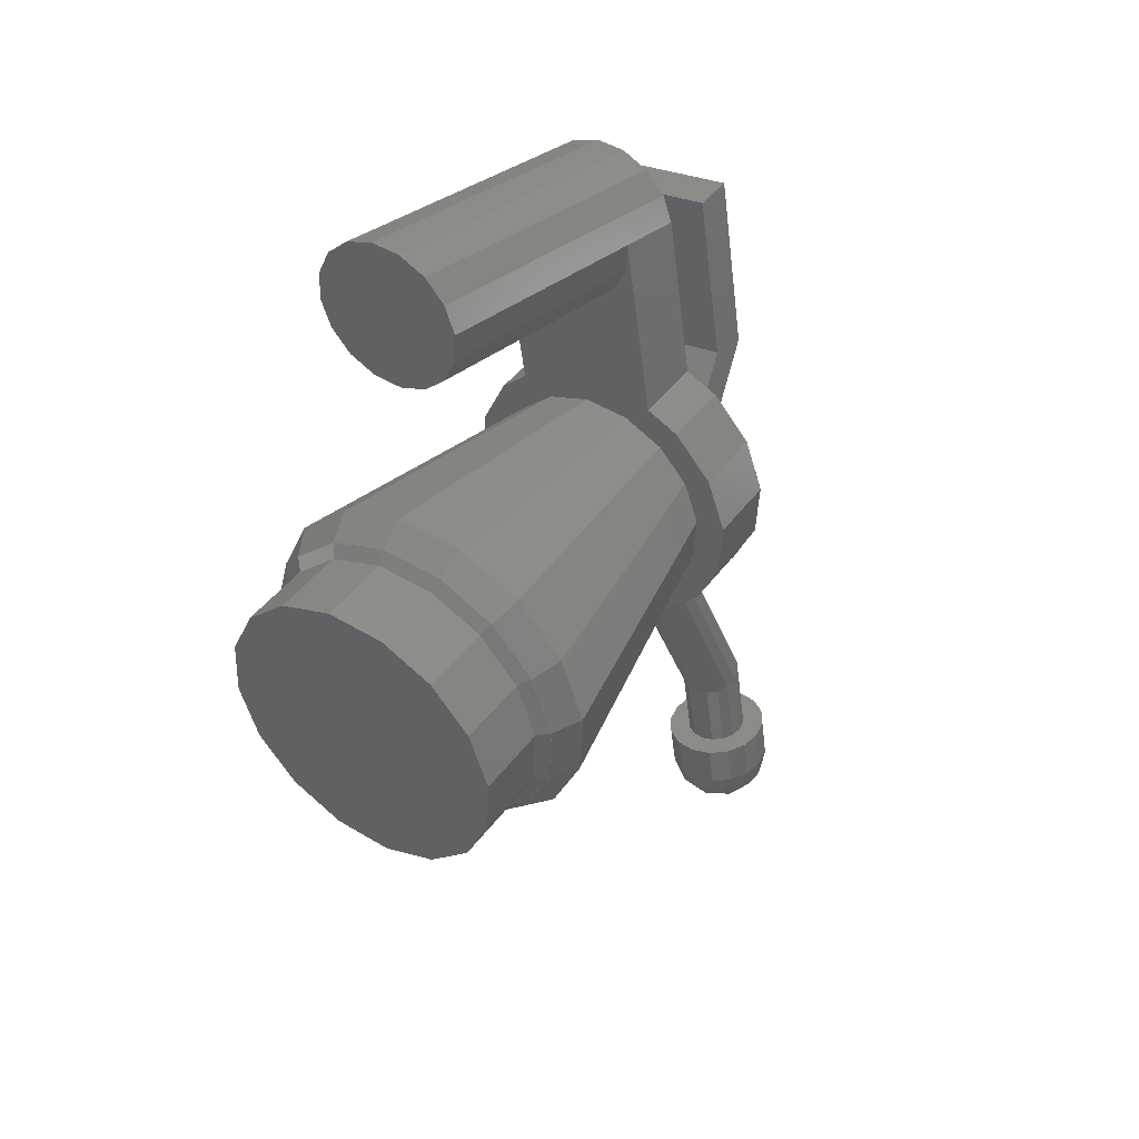
<metadata>
{"format":"stl","ext":"stl","renderer":"f3d","projection":"perspective","resolution":1024,"background":"white","views":[{"elev":28.3,"azim":-145.4,"up":"+Z"}]}
</metadata>
<code>
# stl→obj: 435 verts, 618 faces
v 0.16 -0.2213 -0.3953
v 0.1225 -0.2159 -0.3708
v 0.16 -0.1682 -0.1562
v 0 -0.2106 -0.3471
v -0.16 -0.1682 -0.1562
v -0.1225 -0.2159 -0.3708
v -0.16 -0.2213 -0.3953
v 0.16 -0.3775 -0.3606
v 0.16 -0.2973 0
v 0.1225 -0.372 -0.3361
v 0 -0.3668 -0.3124
v -0.16 -0.2973 0
v -0.1225 -0.372 -0.3361
v -0.16 -0.3775 -0.3606
v 0.1216 -0.521 -0.6058
v 0.1182 -0.5196 -0.5997
v 0 -0.5332 -0.6031
v 0.2208 -0.4835 -0.5907
v 0.2272 -0.4884 -0.6131
v 0.2862 -0.4447 -0.581
v 0.2944 -0.4535 -0.6208
v 0.311 -0.4254 -0.5762
v 0.32 -0.4362 -0.6247
v 0 -0.5474 -0.7245
v 0.1216 -0.5347 -0.7273
v 0.208 -0.5087 -0.7331
v 0.2688 -0.4794 -0.7396
v 0.2944 -0.4626 -0.7434
v 0 -0.5377 -0.8348
v 0.1216 -0.5275 -0.8174
v 0.208 -0.4989 -0.8238
v 0.2272 -0.4855 -0.8464
v 0 -0.5174 -0.9082
v 0.1216 -0.5114 -0.8833
v 0.1216 -0.5001 -0.912
v 0 -0.5056 -0.937
v 0 -0.4254 -0.5762
v -0.1182 -0.5196 -0.5997
v -0.1216 -0.521 -0.6058
v -0.2208 -0.4835 -0.5907
v -0.2272 -0.4884 -0.6131
v -0.2862 -0.4447 -0.581
v -0.2944 -0.4535 -0.6208
v -0.311 -0.4254 -0.5762
v -0.32 -0.4362 -0.6247
v -0.1216 -0.5347 -0.7273
v -0.208 -0.5087 -0.7331
v -0.2688 -0.4794 -0.7396
v -0.2944 -0.4626 -0.7434
v -0.1216 -0.5275 -0.8174
v -0.208 -0.4989 -0.8238
v -0.2272 -0.4855 -0.8464
v -0.1216 -0.5114 -0.8833
v -0.1216 -0.5001 -0.912
v 0 0.5788 -0.8504
v 0.32 0.5788 -0.8504
v 0.2956 0.5523 -0.9699
v 0.2263 0.5297 -1.071
v 0.1225 0.5147 -1.139
v -0 0.5094 -1.163
v -0.1225 0.5147 -1.139
v -0.2263 0.5297 -1.071
v -0.2956 0.5523 -0.9699
v -0.32 0.5788 -0.8504
v -0.2956 0.6054 -0.7308
v -0.2263 0.6279 -0.6295
v -0.1225 0.643 -0.5618
v 0 0.6483 -0.538
v 0.1225 0.643 -0.5618
v 0.2263 0.6279 -0.6295
v 0.2956 0.6054 -0.7308
v 0 -0.4362 -0.6247
v 0.2956 -0.4096 -0.5052
v 0.2263 -0.3871 -0.4038
v -0 -0.3668 -0.3124
v -0.2263 -0.3871 -0.4038
v -0.2956 -0.4096 -0.5052
v -0.16 0.4401 -0
v -0.1478 0.4534 0.05976
v 0 0.4401 0
v -0.1131 0.4647 0.1104
v -0.06123 0.4722 0.1443
v -0 0.4748 0.1562
v 0.06123 0.4722 0.1443
v 0.1131 0.4647 0.1104
v 0.1478 0.4534 0.05976
v 0.16 0.4401 0
v 0.1478 0.4268 -0.05976
v 0.1131 0.4156 -0.1104
v 0.06123 0.408 -0.1443
v 0 0.4054 -0.1562
v -0.06123 0.408 -0.1443
v -0.1131 0.4156 -0.1104
v -0.1478 0.4268 -0.05976
v -0.16 0.4401 0
v 0 -0.2973 0
v 0.1478 -0.284 0.05976
v 0.1131 -0.2728 0.1104
v 0.06123 -0.2652 0.1443
v -0 -0.2626 0.1562
v -0.06123 -0.2652 0.1443
v -0.1131 -0.2728 0.1104
v -0.1478 -0.284 0.05976
v -0.16 -0.2973 -0
v 0 -0.1682 -0.1562
v 0.06123 -0.1655 -0.1443
v 0.1131 -0.158 -0.1104
v 0.1478 -0.1467 -0.05976
v 0.16 -0.1334 0
v -0.16 -0.1334 0
v -0.1478 -0.1467 -0.05976
v -0.1131 -0.158 -0.1104
v -0.06123 -0.1655 -0.1443
v 0.12 -0.8284 -1.541
v 0.1109 -0.7836 -1.551
v 0 -0.8284 -1.541
v 0.08485 -0.7456 -1.56
v 0.04592 -0.7202 -1.565
v 0 -0.7113 -1.567
v -0.04592 -0.7202 -1.565
v -0.08485 -0.7456 -1.56
v -0.1109 -0.7836 -1.551
v -0.12 -0.8284 -1.541
v -0.1109 -0.8733 -1.531
v -0.08485 -0.9113 -1.523
v -0.04592 -0.9366 -1.517
v -0 -0.9456 -1.515
v 0.04592 -0.9366 -1.517
v 0.08485 -0.9113 -1.523
v 0.1109 -0.8733 -1.531
v 0.12 -0.8502 -1.639
v 0.1109 -0.8601 -1.684
v 0.1109 -0.8053 -1.649
v 0.09403 -0.8101 -1.702
v 0.08485 -0.7673 -1.657
v 0.05272 -0.7698 -1.711
v 0.04592 -0.742 -1.663
v 0 -0.7519 -1.708
v 0 -0.733 -1.665
v 0.08485 -0.8686 -1.722
v 0.05272 -0.8191 -1.742
v 0 -0.7858 -1.74
v 0.04592 -0.8742 -1.747
v 0 -0.8294 -1.757
v 0 -0.8762 -1.756
v 0 -0.919 -1.737
v 0 -0.9514 -1.703
v 0.05272 -0.922 -1.719
v 0 -0.9683 -1.66
v 0.05272 -0.9534 -1.67
v 0.09403 -0.9131 -1.679
v 0 -0.9673 -1.613
v 0.04592 -0.9584 -1.615
v 0.08485 -0.933 -1.62
v 0.1109 -0.895 -1.629
v -0.04592 -0.8742 -1.747
v -0.05272 -0.8191 -1.742
v -0.08485 -0.8686 -1.722
v -0.05272 -0.7698 -1.711
v -0.09403 -0.8101 -1.702
v -0.1109 -0.8601 -1.684
v -0.04592 -0.742 -1.663
v -0.08485 -0.7673 -1.657
v -0.1109 -0.8053 -1.649
v -0.12 -0.8502 -1.639
v -0.1109 -0.895 -1.629
v -0.09403 -0.9131 -1.679
v -0.08485 -0.933 -1.62
v -0.05272 -0.9534 -1.67
v -0.04592 -0.9584 -1.615
v -0.05272 -0.922 -1.719
v 0.14 -0.5349 -0.3774
v 0.14 -0.4282 -0.5769
v -0.14 -0.4282 -0.5769
v -0.14 -0.5349 -0.3774
v 0.14 -0.627 -0.3774
v -0.14 -0.627 -0.3774
v -0.14 -0.5096 -0.5972
v 0.14 -0.5096 -0.5972
v 0.14 -0.4524 -0.00652
v 0.14 -0.5402 0.013
v -0.14 -0.5402 0.013
v -0.14 -0.4524 -0.00652
v 0.32 0.4227 -0.8156
v 0.2956 0.3961 -0.9352
v 0.2263 0.3736 -1.036
v 0.1225 0.3585 -1.104
v 0 0.3532 -1.128
v 0 0.5094 -1.163
v -0.1225 0.3585 -1.104
v -0.2263 0.3736 -1.036
v -0.2956 0.3961 -0.9352
v -0.32 0.4227 -0.8156
v -0.2956 0.4493 -0.6961
v -0.2263 0.4718 -0.5948
v -0.1225 0.4868 -0.5271
v -0 0.4921 -0.5033
v -0 0.6483 -0.538
v 0.1225 0.4868 -0.5271
v 0.2263 0.4718 -0.5948
v 0.2956 0.4493 -0.6961
v 0.3454 0.4032 -0.8113
v 0.314 0.4276 -0.8168
v 0.2901 0.4536 -0.6995
v 0.3191 0.4318 -0.6823
v 0.222 0.4756 -0.6001
v 0.2442 0.4561 -0.573
v 0.1202 0.4904 -0.5337
v 0.1322 0.4723 -0.4999
v -0 0.4956 -0.5104
v -0 0.478 -0.4743
v 0 0.478 -0.4743
v 0 0.4956 -0.5104
v -0.1202 0.4904 -0.5337
v -0.1322 0.4723 -0.4999
v -0.222 0.4756 -0.6001
v -0.2442 0.4561 -0.573
v -0.2901 0.4536 -0.6995
v -0.3191 0.4318 -0.6823
v -0.314 0.4276 -0.8168
v -0.3454 0.4032 -0.8113
v -0.2901 0.4015 -0.934
v -0.3191 0.3745 -0.9403
v -0.222 0.3795 -1.033
v -0.2442 0.3503 -1.05
v -0.1202 0.3647 -1.1
v -0.1322 0.3341 -1.123
v 0 0.3596 -1.123
v 0 0.3284 -1.148
v -0 0.3284 -1.148
v -0 0.3596 -1.123
v 0.1202 0.3647 -1.1
v 0.1322 0.3341 -1.123
v 0.222 0.3795 -1.033
v 0.2442 0.3503 -1.05
v 0.2901 0.4015 -0.934
v 0.3191 0.3745 -0.9403
v 0.3802 0.3446 -0.7983
v 0.3456 0.4032 -0.8113
v 0.3193 0.4318 -0.6823
v 0.3512 0.3761 -0.6563
v 0.2444 0.4561 -0.5729
v 0.2688 0.4028 -0.536
v 0.1323 0.4723 -0.4998
v 0.1455 0.4206 -0.4556
v -0 0.478 -0.4741
v -0 0.4269 -0.4274
v 0 0.4269 -0.4274
v 0 0.478 -0.4741
v -0.1323 0.4723 -0.4998
v -0.1455 0.4206 -0.4556
v -0.2444 0.4561 -0.5729
v -0.2688 0.4028 -0.536
v -0.3193 0.4318 -0.6823
v -0.3512 0.3761 -0.6563
v -0.3456 0.4032 -0.8113
v -0.3802 0.3446 -0.7983
v -0.3193 0.3745 -0.9404
v -0.3512 0.3131 -0.9402
v -0.2444 0.3503 -1.05
v -0.2688 0.2864 -1.061
v -0.1323 0.3341 -1.123
v -0.1455 0.2686 -1.141
v 0 0.3284 -1.149
v 0 0.2623 -1.169
v -0 0.2623 -1.169
v -0 0.3284 -1.149
v 0.1323 0.3341 -1.123
v 0.1455 0.2686 -1.141
v 0.2444 0.3503 -1.05
v 0.2688 0.2864 -1.061
v 0.3193 0.3745 -0.9404
v 0.3512 0.3131 -0.9402
v -0 0.427 -0.4274
v -0 -0.2251 -0.4121
v 0.09696 -0.2293 -0.4309
v 0.1454 0.4208 -0.4556
v 0.1792 -0.2412 -0.4845
v 0.2687 0.4029 -0.536
v 0.2341 -0.259 -0.5648
v 0.3511 0.3761 -0.6563
v 0.2534 -0.28 -0.6594
v 0.38 0.3446 -0.7983
v -0.38 0.3446 -0.7983
v -0.2534 -0.28 -0.6594
v -0.2341 -0.259 -0.5648
v -0.3511 0.3761 -0.6563
v -0.1792 -0.2412 -0.4845
v -0.2687 0.4029 -0.536
v -0.09696 -0.2293 -0.4309
v -0.1454 0.4208 -0.4556
v 0 -0.2251 -0.4121
v 0 0.427 -0.4274
v 0 0.2622 -1.169
v 0 -0.335 -0.9067
v -0.09696 -0.3308 -0.8879
v -0.1454 0.2684 -1.141
v -0.1792 -0.3189 -0.8343
v -0.2687 0.2863 -1.061
v -0.2341 -0.3011 -0.754
v -0.3511 0.3131 -0.9402
v 0.2341 -0.3011 -0.754
v 0.3511 0.3131 -0.9402
v 0.1792 -0.3189 -0.8343
v 0.2687 0.2863 -1.061
v 0.09696 -0.3308 -0.8879
v 0.1454 0.2684 -1.141
v -0 -0.335 -0.9067
v -0 0.2622 -1.169
v 0.24 -0.28 -0.6594
v 0.32 -0.28 -0.6594
v 0.2956 -0.3066 -0.7789
v 0.2217 -0.3 -0.749
v 0.2263 -0.3291 -0.8802
v 0.1697 -0.3169 -0.825
v 0.1225 -0.3442 -0.9479
v 0.09184 -0.3282 -0.8758
v -0 -0.3495 -0.9717
v -0 -0.3321 -0.8936
v -0.1225 -0.3442 -0.9479
v -0.09184 -0.3282 -0.8758
v -0.2263 -0.3291 -0.8802
v -0.1697 -0.3169 -0.825
v -0.2956 -0.3066 -0.7789
v -0.2217 -0.3 -0.749
v -0.32 -0.28 -0.6594
v -0.24 -0.28 -0.6594
v -0.2956 -0.2535 -0.5399
v -0.2217 -0.2601 -0.5698
v -0.2263 -0.2309 -0.4386
v -0.1697 -0.2432 -0.4938
v -0.1225 -0.2159 -0.3709
v -0.09184 -0.2319 -0.443
v 0 -0.228 -0.4252
v 0.1225 -0.2159 -0.3709
v 0.09184 -0.2319 -0.443
v 0.2263 -0.2309 -0.4386
v 0.1697 -0.2432 -0.4938
v 0.2956 -0.2535 -0.5399
v 0.2217 -0.2601 -0.5698
v -0 -0.2106 -0.3471
v -0.2956 -0.4628 -0.7442
v -0.2263 -0.4853 -0.8455
v -0.1225 -0.5004 -0.9132
v 0 -0.3495 -0.9717
v 0.1225 -0.5004 -0.9132
v 0.2263 -0.4853 -0.8455
v 0.2956 -0.4628 -0.7442
v -0 -0.1682 -0.1562
v -0 0.4054 -0.1562
v 0.07 -0.7844 -1.363
v 0.07 -0.4403 -0.8231
v 0.06467 -0.4629 -0.8087
v 0.06467 -0.807 -1.348
v 0.0495 -0.482 -0.7965
v 0.0495 -0.8261 -1.336
v 0.02679 -0.4948 -0.7883
v 0.02679 -0.8389 -1.328
v 0 -0.4993 -0.7855
v 0 -0.8434 -1.325
v -0.02679 -0.4948 -0.7883
v -0.02679 -0.8389 -1.328
v -0.0495 -0.482 -0.7965
v -0.0495 -0.8261 -1.336
v -0.06467 -0.4629 -0.8087
v -0.06467 -0.807 -1.348
v -0.07 -0.4403 -0.8231
v -0.07 -0.7844 -1.363
v -0.06467 -0.4177 -0.8375
v -0.06467 -0.7618 -1.377
v -0.0495 -0.3986 -0.8497
v -0.0495 -0.7427 -1.389
v -0.02679 -0.3858 -0.8579
v -0.02679 -0.7299 -1.397
v -0 -0.3813 -0.8608
v -0 -0.7254 -1.4
v 0.02679 -0.3858 -0.8579
v 0.02679 -0.7299 -1.397
v 0.0495 -0.3986 -0.8497
v 0.0495 -0.7427 -1.389
v 0.06467 -0.4177 -0.8375
v 0.06467 -0.7618 -1.377
v 0.07 -0.7937 -1.385
v 0.07 -0.8284 -1.541
v 0.06467 -0.8023 -1.547
v 0.06467 -0.7676 -1.391
v 0.0495 -0.7801 -1.552
v 0.0495 -0.7454 -1.396
v 0.02679 -0.7653 -1.555
v 0.02679 -0.7306 -1.399
v -0 -0.7601 -1.556
v -0.02679 -0.7653 -1.555
v -0.02679 -0.7306 -1.399
v -0.0495 -0.7801 -1.552
v -0.0495 -0.7454 -1.396
v -0.06467 -0.8023 -1.547
v -0.06467 -0.7676 -1.391
v -0.07 -0.8284 -1.541
v -0.07 -0.7937 -1.385
v -0.06467 -0.8546 -1.535
v -0.06467 -0.8199 -1.379
v -0.0495 -0.8768 -1.53
v -0.0495 -0.842 -1.374
v -0.02679 -0.8916 -1.527
v -0.02679 -0.8568 -1.371
v 0 -0.8968 -1.526
v 0 -0.862 -1.37
v 0.02679 -0.8916 -1.527
v 0.02679 -0.8568 -1.371
v 0.0495 -0.8768 -1.53
v 0.0495 -0.842 -1.374
v 0.06467 -0.8546 -1.535
v 0.06467 -0.8199 -1.379
v -0 -0.733 -1.665
v -0 -0.7113 -1.567
v 0 -0.9456 -1.515
v 0 -0.7254 -1.4
v 0.02679 -0.7304 -1.398
v 0.0495 -0.7446 -1.392
v 0.06467 -0.7659 -1.383
v 0.07 -0.791 -1.373
v 0.06467 -0.8162 -1.363
v 0.0495 -0.8375 -1.354
v 0.02679 -0.8517 -1.348
v -0 -0.8567 -1.346
v -0 -0.8434 -1.325
v -0.02679 -0.7304 -1.398
v -0.0495 -0.7446 -1.392
v -0.06467 -0.7659 -1.383
v -0.07 -0.791 -1.373
v -0.06467 -0.8162 -1.363
v -0.0495 -0.8375 -1.354
v -0.02679 -0.8517 -1.348
v 0 -0.8567 -1.346
v -0 -0.862 -1.37
f 1 2 3
f 4 3 2
f 3 4 5
f 6 5 4
f 5 6 7
f 8 9 10
f 11 10 9
f 11 9 12
f 12 13 11
f 13 12 14
f 15 16 17
f 15 18 16
f 15 19 18
f 19 20 18
f 19 21 20
f 21 22 20
f 21 23 22
f 24 15 17
f 24 25 15
f 25 19 15
f 25 26 19
f 26 21 19
f 26 27 21
f 27 23 21
f 27 28 23
f 29 25 24
f 29 30 25
f 25 30 26
f 26 30 31
f 26 31 27
f 28 27 31
f 28 31 32
f 33 30 29
f 33 34 30
f 30 34 31
f 32 31 34
f 32 34 35
f 36 34 33
f 36 35 34
f 17 16 37
f 16 18 37
f 18 20 37
f 20 22 37
f 17 38 39
f 38 40 39
f 40 41 39
f 40 42 41
f 42 43 41
f 42 44 43
f 44 45 43
f 17 39 24
f 39 46 24
f 39 41 46
f 41 47 46
f 41 43 47
f 43 48 47
f 43 45 48
f 45 49 48
f 24 46 29
f 46 50 29
f 47 50 46
f 51 50 47
f 48 51 47
f 51 48 49
f 52 51 49
f 29 50 33
f 50 53 33
f 51 53 50
f 53 51 52
f 54 53 52
f 33 53 36
f 53 54 36
f 37 38 17
f 37 40 38
f 37 42 40
f 37 44 42
f 55 56 57
f 55 57 58
f 55 58 59
f 55 59 60
f 55 60 61
f 55 61 62
f 55 62 63
f 55 63 64
f 55 64 65
f 55 65 66
f 55 66 67
f 55 67 68
f 55 68 69
f 55 69 70
f 55 70 71
f 55 71 56
f 72 23 73
f 72 73 74
f 72 74 10
f 72 10 75
f 72 75 13
f 72 13 76
f 72 76 77
f 72 77 45
f 78 79 80
f 79 81 80
f 81 82 80
f 82 83 80
f 83 84 80
f 84 85 80
f 85 86 80
f 86 87 80
f 87 88 80
f 88 89 80
f 89 90 80
f 90 91 80
f 91 92 80
f 92 93 80
f 93 94 80
f 94 95 80
f 96 9 97
f 96 97 98
f 96 98 99
f 96 99 100
f 96 100 101
f 96 101 102
f 96 102 103
f 96 103 104
f 105 106 3
f 106 107 3
f 107 108 3
f 108 109 3
f 110 111 5
f 111 112 5
f 112 113 5
f 113 105 5
f 114 115 116
f 115 117 116
f 117 118 116
f 118 119 116
f 119 120 116
f 120 121 116
f 121 122 116
f 122 123 116
f 123 124 116
f 124 125 116
f 125 126 116
f 126 127 116
f 127 128 116
f 128 129 116
f 129 130 116
f 130 114 116
f 131 132 133
f 132 134 133
f 133 134 135
f 134 136 135
f 135 136 137
f 136 138 137
f 137 138 139
f 132 140 134
f 140 141 134
f 134 141 136
f 141 142 136
f 136 142 138
f 140 143 141
f 143 144 141
f 141 144 142
f 143 145 144
f 146 145 143
f 147 146 148
f 148 146 143
f 148 143 140
f 149 147 150
f 150 147 148
f 150 148 151
f 151 148 140
f 151 140 132
f 152 149 153
f 153 149 150
f 153 150 154
f 154 150 151
f 154 151 155
f 155 151 132
f 155 132 131
f 144 145 156
f 142 144 157
f 157 144 156
f 157 156 158
f 138 142 159
f 159 142 157
f 159 157 160
f 160 157 158
f 160 158 161
f 139 138 162
f 162 138 159
f 162 159 163
f 163 159 160
f 163 160 164
f 164 160 161
f 164 161 165
f 165 161 166
f 161 167 166
f 166 167 168
f 167 169 168
f 168 169 170
f 169 149 170
f 170 149 152
f 161 158 167
f 158 171 167
f 167 171 169
f 171 147 169
f 169 147 149
f 158 156 171
f 156 146 171
f 171 146 147
f 156 145 146
f 1 109 9
f 1 9 8
f 14 12 110
f 14 110 7
f 172 173 174
f 172 174 175
f 176 177 178
f 176 178 179
f 176 179 173
f 176 173 172
f 172 180 181
f 172 181 176
f 175 174 178
f 175 178 177
f 177 182 183
f 177 183 175
f 56 184 185
f 56 185 57
f 57 185 186
f 57 186 58
f 58 186 187
f 58 187 59
f 59 187 188
f 59 188 189
f 189 188 190
f 189 190 61
f 61 190 191
f 61 191 62
f 62 191 192
f 62 192 63
f 63 192 193
f 63 193 64
f 64 193 194
f 64 194 65
f 65 194 195
f 65 195 66
f 66 195 196
f 66 196 67
f 67 196 197
f 67 197 198
f 198 197 199
f 198 199 69
f 69 199 200
f 69 200 70
f 70 200 201
f 70 201 71
f 71 201 184
f 71 184 56
f 202 203 204
f 202 204 205
f 205 204 206
f 205 206 207
f 207 206 208
f 207 208 209
f 209 208 210
f 209 210 211
f 212 213 214
f 212 214 215
f 215 214 216
f 215 216 217
f 217 216 218
f 217 218 219
f 219 218 220
f 219 220 221
f 221 220 222
f 221 222 223
f 223 222 224
f 223 224 225
f 225 224 226
f 225 226 227
f 227 226 228
f 227 228 229
f 230 231 232
f 230 232 233
f 233 232 234
f 233 234 235
f 235 234 236
f 235 236 237
f 237 236 203
f 237 203 202
f 238 239 240
f 238 240 241
f 241 240 242
f 241 242 243
f 243 242 244
f 243 244 245
f 245 244 246
f 245 246 247
f 248 249 250
f 248 250 251
f 251 250 252
f 251 252 253
f 253 252 254
f 253 254 255
f 255 254 256
f 255 256 257
f 257 256 258
f 257 258 259
f 259 258 260
f 259 260 261
f 261 260 262
f 261 262 263
f 263 262 264
f 263 264 265
f 266 267 268
f 266 268 269
f 269 268 270
f 269 270 271
f 271 270 272
f 271 272 273
f 273 272 239
f 273 239 238
f 274 275 276
f 274 276 277
f 277 276 278
f 277 278 279
f 279 278 280
f 279 280 281
f 281 280 282
f 281 282 283
f 284 285 286
f 284 286 287
f 287 286 288
f 287 288 289
f 289 288 290
f 289 290 291
f 291 290 292
f 291 292 293
f 294 295 296
f 294 296 297
f 297 296 298
f 297 298 299
f 299 298 300
f 299 300 301
f 301 300 285
f 301 285 284
f 283 282 302
f 283 302 303
f 303 302 304
f 303 304 305
f 305 304 306
f 305 306 307
f 307 306 308
f 307 308 309
f 310 311 312
f 310 312 313
f 313 312 314
f 313 314 315
f 315 314 316
f 315 316 317
f 317 316 318
f 317 318 319
f 319 318 320
f 319 320 321
f 321 320 322
f 321 322 323
f 323 322 324
f 323 324 325
f 325 324 326
f 325 326 327
f 327 326 328
f 327 328 329
f 329 328 330
f 329 330 331
f 331 330 332
f 331 332 333
f 333 332 4
f 333 4 334
f 334 4 335
f 334 335 336
f 336 335 337
f 336 337 338
f 338 337 339
f 338 339 340
f 340 339 311
f 340 311 310
f 23 311 339
f 23 339 73
f 73 339 337
f 73 337 74
f 74 337 335
f 74 335 10
f 10 335 341
f 10 341 75
f 75 341 332
f 75 332 13
f 13 332 330
f 13 330 76
f 76 330 328
f 76 328 77
f 77 328 326
f 77 326 45
f 45 326 324
f 45 324 342
f 342 324 322
f 342 322 343
f 343 322 320
f 343 320 344
f 344 320 345
f 344 345 36
f 36 345 316
f 36 316 346
f 346 316 314
f 346 314 347
f 347 314 312
f 347 312 348
f 348 312 311
f 348 311 23
f 78 104 103
f 78 103 79
f 79 103 102
f 79 102 81
f 81 102 101
f 81 101 82
f 82 101 100
f 82 100 83
f 83 100 99
f 83 99 84
f 84 99 98
f 84 98 85
f 85 98 97
f 85 97 86
f 86 97 9
f 86 9 87
f 87 109 108
f 87 108 88
f 88 108 107
f 88 107 89
f 89 107 106
f 89 106 90
f 90 106 349
f 90 349 350
f 350 349 113
f 350 113 92
f 92 113 112
f 92 112 93
f 93 112 111
f 93 111 94
f 94 111 110
f 94 110 95
f 175 183 180
f 175 180 172
f 181 180 183
f 181 183 182
f 182 177 176
f 182 176 181
f 351 352 353
f 351 353 354
f 354 353 355
f 354 355 356
f 356 355 357
f 356 357 358
f 358 357 359
f 358 359 360
f 360 359 361
f 360 361 362
f 362 361 363
f 362 363 364
f 364 363 365
f 364 365 366
f 366 365 367
f 366 367 368
f 368 367 369
f 368 369 370
f 370 369 371
f 370 371 372
f 372 371 373
f 372 373 374
f 374 373 375
f 374 375 376
f 376 375 377
f 376 377 378
f 378 377 379
f 378 379 380
f 380 379 381
f 380 381 382
f 382 381 352
f 382 352 351
f 383 384 385
f 383 385 386
f 386 385 387
f 386 387 388
f 388 387 389
f 388 389 390
f 390 389 391
f 390 391 376
f 376 391 392
f 376 392 393
f 393 392 394
f 393 394 395
f 395 394 396
f 395 396 397
f 397 396 398
f 397 398 399
f 399 398 400
f 399 400 401
f 401 400 402
f 401 402 403
f 403 402 404
f 403 404 405
f 405 404 406
f 405 406 407
f 407 406 408
f 407 408 409
f 409 408 410
f 409 410 411
f 411 410 412
f 411 412 413
f 413 412 384
f 413 384 383
f 114 131 133
f 114 133 115
f 115 133 135
f 115 135 117
f 117 135 137
f 117 137 118
f 118 137 414
f 118 414 415
f 415 414 162
f 415 162 120
f 120 162 163
f 120 163 121
f 121 163 164
f 121 164 122
f 122 164 165
f 122 165 123
f 123 165 166
f 123 166 124
f 124 166 168
f 124 168 125
f 125 168 170
f 125 170 126
f 126 170 152
f 126 152 416
f 416 152 153
f 416 153 128
f 128 153 154
f 128 154 129
f 129 154 155
f 129 155 130
f 130 155 131
f 130 131 114
f 417 417 418
f 417 418 378
f 418 378 419
f 378 419 380
f 419 380 420
f 380 420 382
f 420 382 421
f 382 421 351
f 421 351 422
f 351 422 354
f 422 354 423
f 354 423 356
f 423 356 424
f 356 424 358
f 424 358 425
f 358 425 426
f 417 417 374
f 417 374 427
f 374 427 372
f 427 372 428
f 372 428 370
f 428 370 429
f 370 429 368
f 429 368 430
f 368 430 366
f 430 366 431
f 366 431 364
f 431 364 432
f 364 432 362
f 432 362 433
f 362 433 360
f 433 360 434
f 417 417 390
f 417 390 418
f 390 418 388
f 418 388 419
f 388 419 386
f 419 386 420
f 386 420 383
f 420 383 421
f 383 421 413
f 421 413 422
f 413 422 411
f 422 411 423
f 411 423 409
f 423 409 424
f 409 424 435
f 424 435 425
f 417 417 427
f 417 427 393
f 427 393 428
f 393 428 395
f 428 395 429
f 395 429 397
f 429 397 430
f 397 430 399
f 430 399 431
f 399 431 401
f 431 401 432
f 401 432 403
f 432 403 433
f 403 433 405
f 433 405 434
f 405 434 407

</code>
